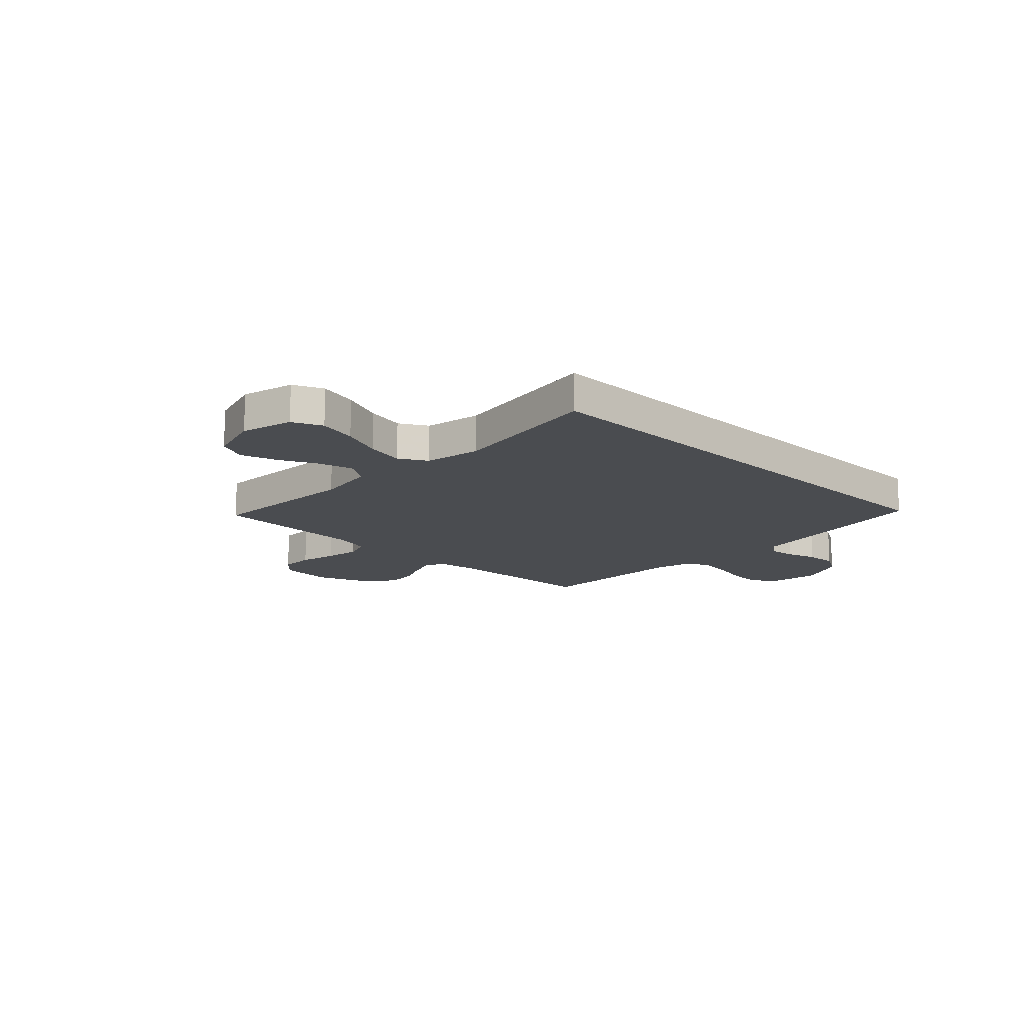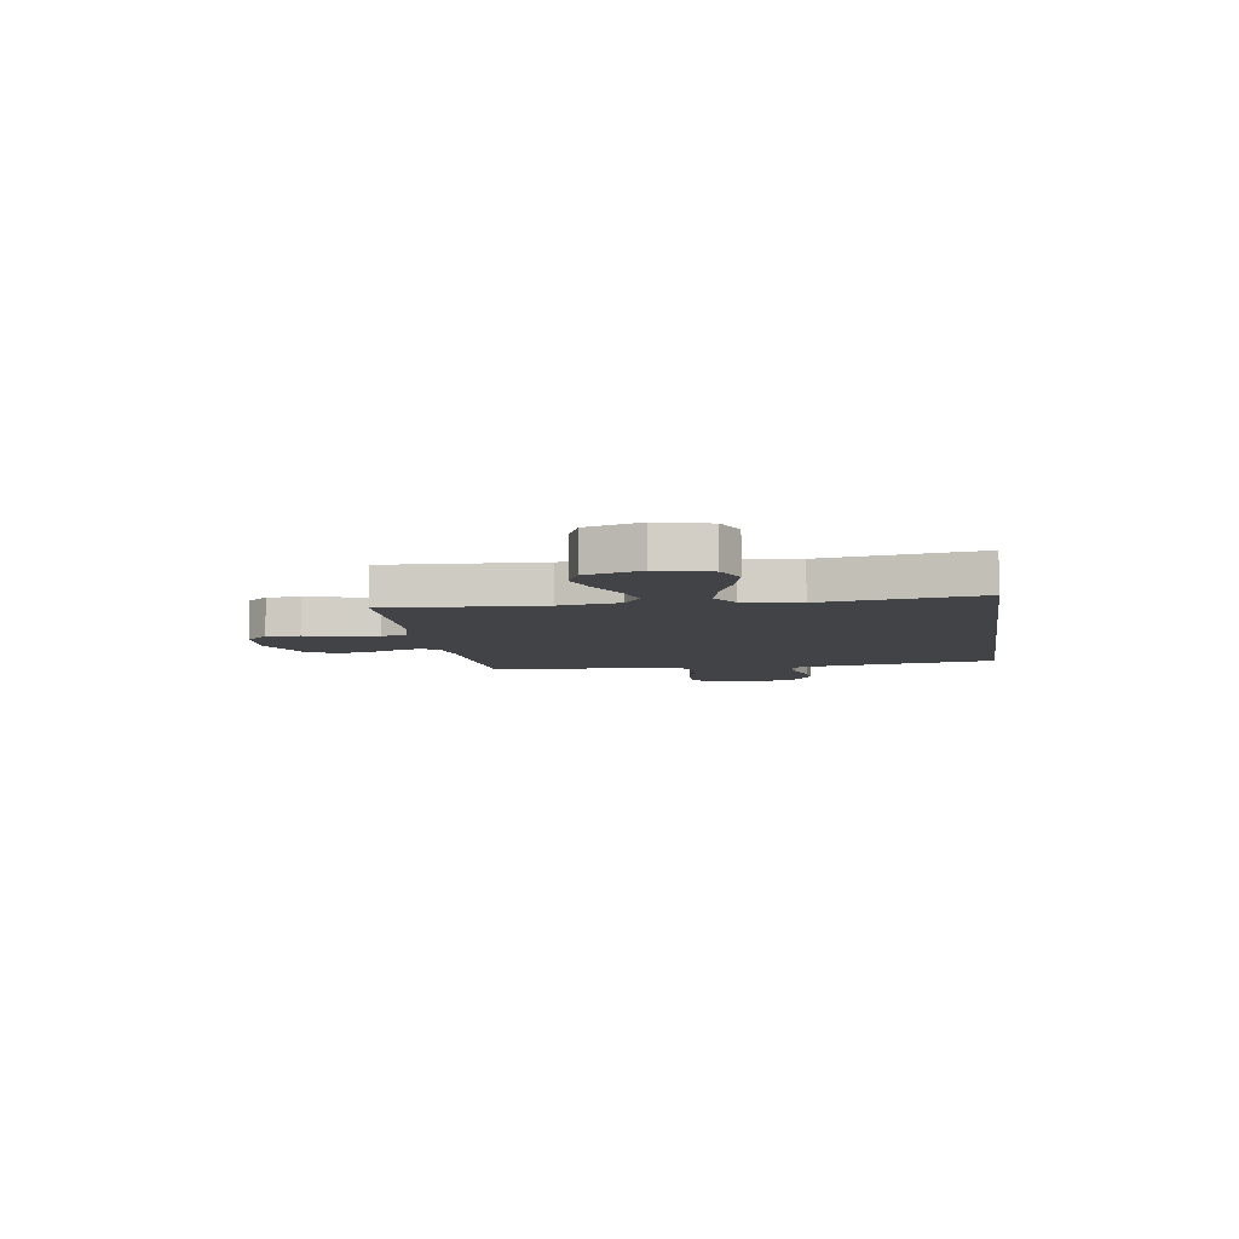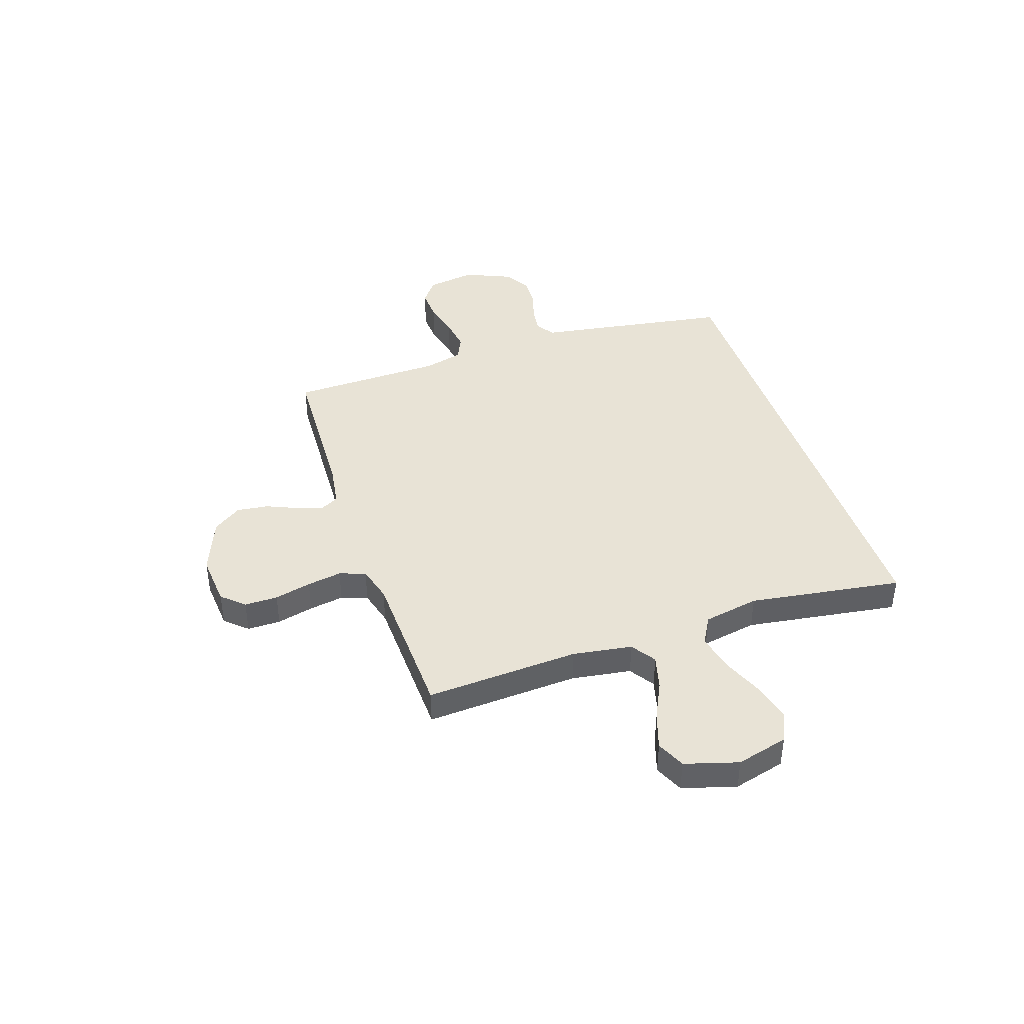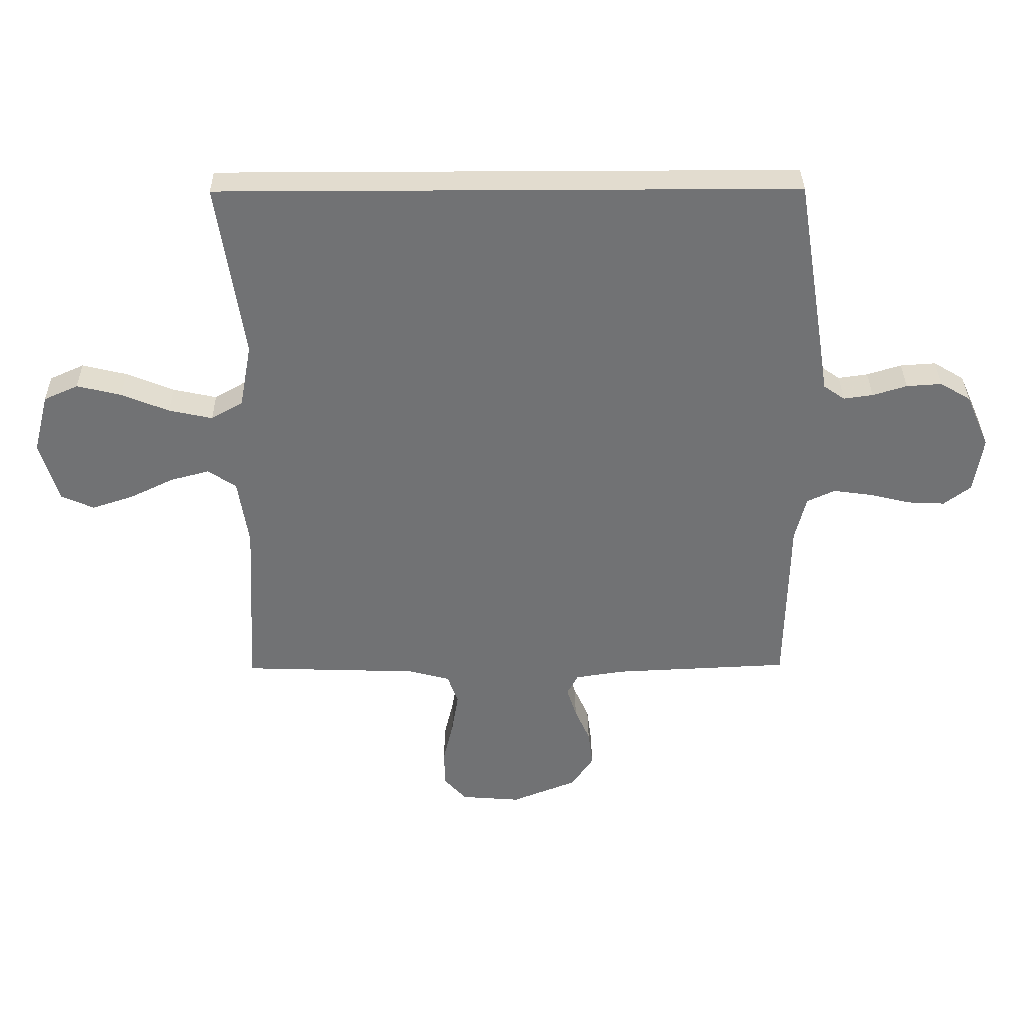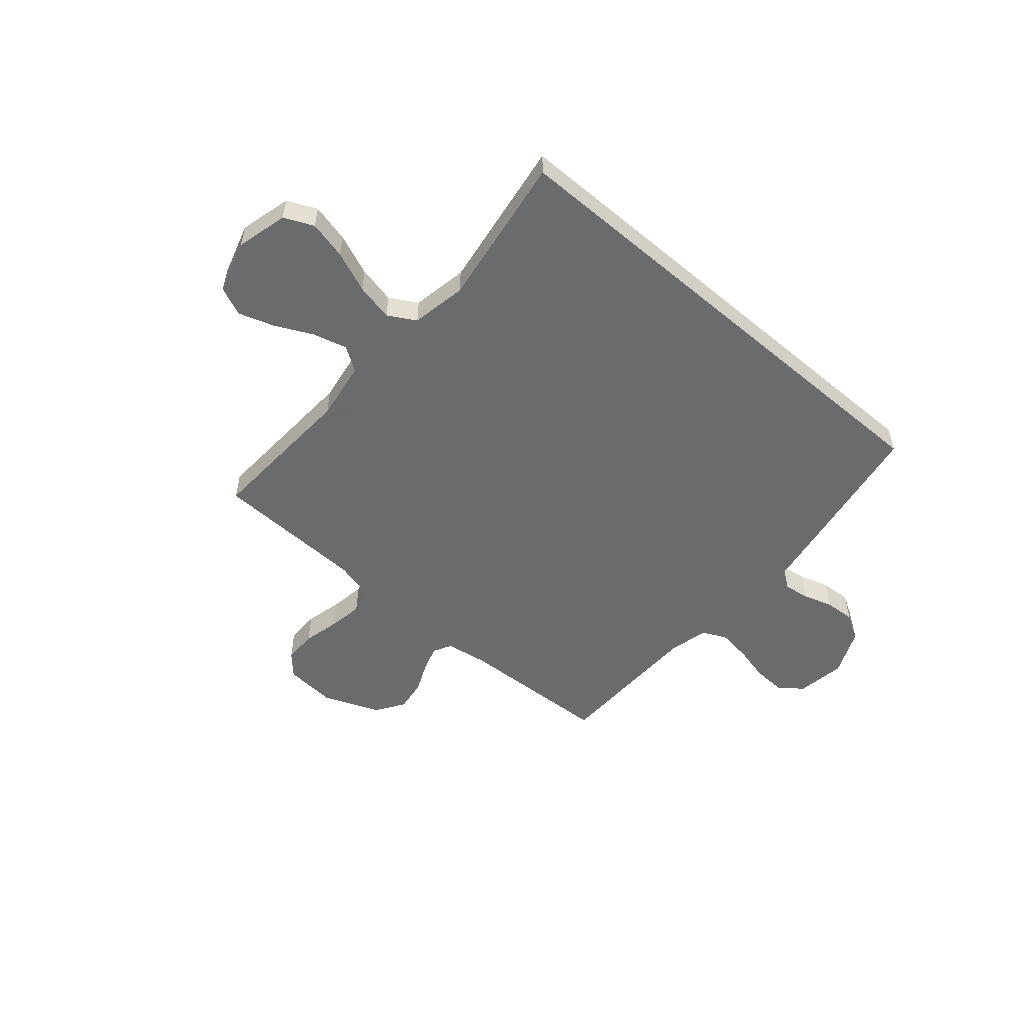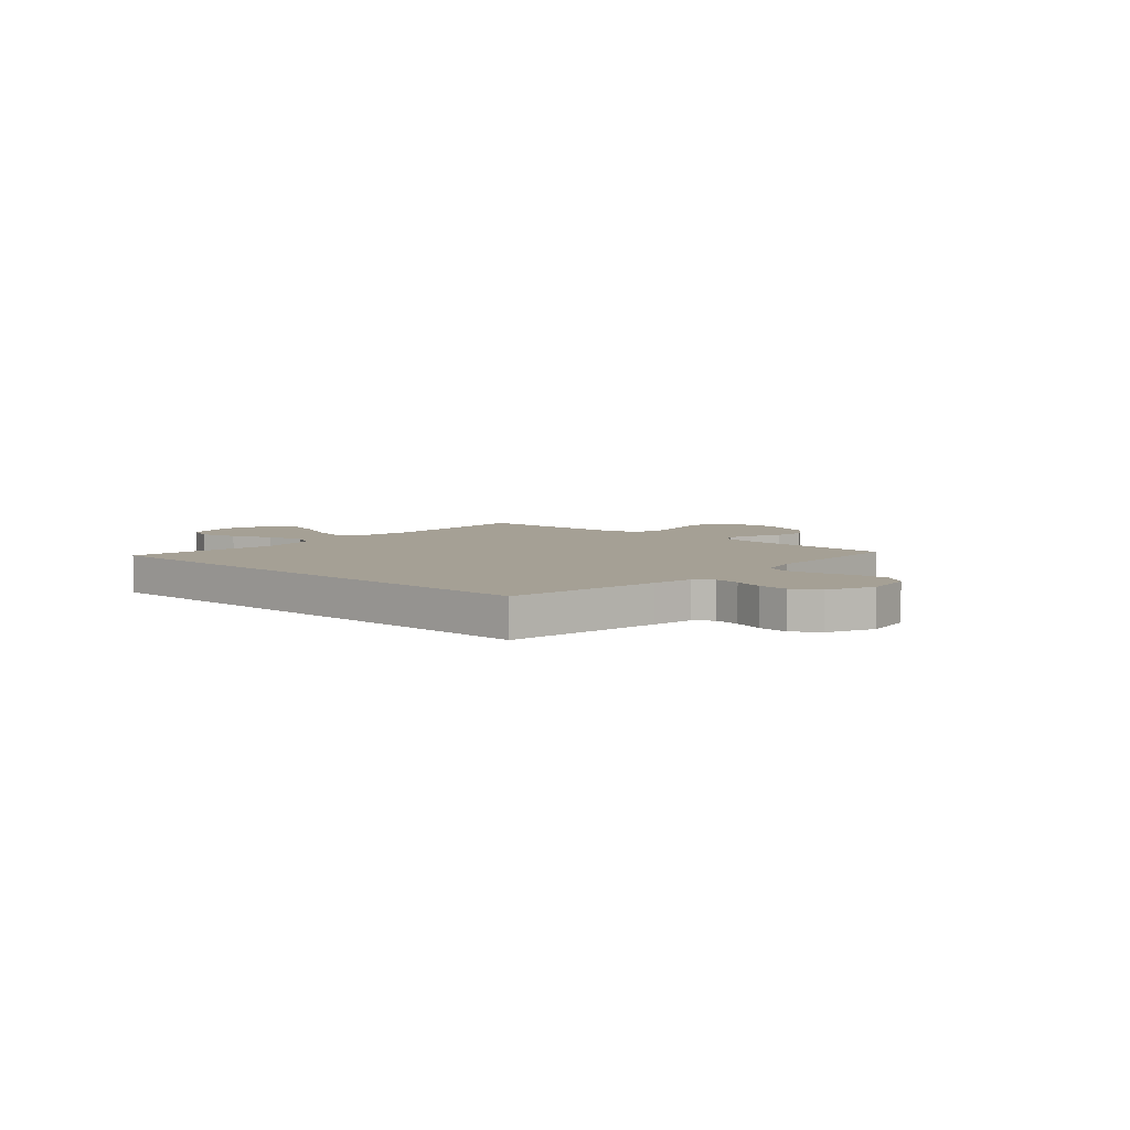
<metadata>
{"format":"obj","ext":"obj","renderer":"f3d","projection":"perspective","resolution":1024,"background":"white","views":[{"elev":-14.8,"azim":-44.2,"up":"+Y"},{"elev":-7.0,"azim":-81.3,"up":"+Y"},{"elev":41.7,"azim":-108.6,"up":"+Y"},{"elev":34.6,"azim":-0.6,"up":"+Z"},{"elev":-53.2,"azim":-40.7,"up":"+Y"},{"elev":5.9,"azim":42.0,"up":"+Y"}]}
</metadata>
<code>
v -0.505 0.07 0.5
v 0.475 0.07 0.5
v 0.524 0.07 0.2
v 0.537 0.07 0.118
v 0.573 0.07 0.093
v 0.623 0.07 0.1
v 0.681 0.07 0.118
v 0.741 0.07 0.122
v 0.793 0.07 0.091
v 0.833 0.07 0
v 0.818 0.07 -0.096
v 0.772 0.07 -0.131
v 0.708 0.07 -0.128
v 0.638 0.07 -0.111
v 0.572 0.07 -0.102
v 0.525 0.07 -0.124
v 0.506 0.07 -0.2
v 0.5 0.07 -0.5
v 0.2 0.07 -0.514
v 0.117 0.07 -0.527
v 0.098 0.07 -0.563
v 0.115 0.07 -0.615
v 0.141 0.07 -0.674
v 0.149 0.07 -0.736
v 0.111 0.07 -0.792
v 0 0.07 -0.836
v -0.101 0.07 -0.828
v -0.14 0.07 -0.785
v -0.14 0.07 -0.72
v -0.123 0.07 -0.648
v -0.112 0.07 -0.58
v -0.13 0.07 -0.529
v -0.2 0.07 -0.51
v -0.5 0.07 -0.5
v -0.484 0.07 -0.2
v -0.502 0.07 -0.084
v -0.55 0.07 -0.052
v -0.617 0.07 -0.07
v -0.691 0.07 -0.106
v -0.761 0.07 -0.129
v -0.817 0.07 -0.104
v -0.848 0.07 0
v -0.822 0.07 0.101
v -0.764 0.07 0.127
v -0.689 0.07 0.109
v -0.608 0.07 0.076
v -0.534 0.07 0.06
v -0.48 0.07 0.091
v -0.46 0.07 0.2
v -0.505 0 0.5
v 0.475 0 0.5
v 0.524 0 0.2
v 0.537 0 0.118
v 0.573 0 0.093
v 0.623 0 0.1
v 0.681 0 0.118
v 0.741 0 0.122
v 0.793 0 0.091
v 0.833 0 0
v 0.818 0 -0.096
v 0.772 0 -0.131
v 0.708 0 -0.128
v 0.638 0 -0.111
v 0.572 0 -0.102
v 0.525 0 -0.124
v 0.506 0 -0.2
v 0.5 0 -0.5
v 0.2 0 -0.514
v 0.117 0 -0.527
v 0.098 0 -0.563
v 0.115 0 -0.615
v 0.141 0 -0.674
v 0.149 0 -0.736
v 0.111 0 -0.792
v 0 0 -0.836
v -0.101 0 -0.828
v -0.14 0 -0.785
v -0.14 0 -0.72
v -0.123 0 -0.648
v -0.112 0 -0.58
v -0.13 0 -0.529
v -0.2 0 -0.51
v -0.5 0 -0.5
v -0.484 0 -0.2
v -0.502 0 -0.084
v -0.55 0 -0.052
v -0.617 0 -0.07
v -0.691 0 -0.106
v -0.761 0 -0.129
v -0.817 0 -0.104
v -0.848 0 0
v -0.822 0 0.101
v -0.764 0 0.127
v -0.689 0 0.109
v -0.608 0 0.076
v -0.534 0 0.06
v -0.48 0 0.091
v -0.46 0 0.2
f 43 44 45 46
f 43 46 47
f 42 43 47
f 41 42 47
f 38 39 40 41
f 37 38 41 47
f 36 37 47 48
f 33 34 35
f 32 33 35 36
f 27 28 29 30
f 27 30 31
f 26 27 31
f 25 26 31 32
f 22 23 24 25
f 21 22 25 32
f 17 18 19
f 16 17 19 20
f 11 12 13 14
f 11 14 15
f 10 11 15
f 9 10 15
f 6 7 8 9
f 5 6 9 15
f 4 5 15 16
f 49 1 2 3
f 20 21 32 36
f 20 36 48 49
f 16 20 49
f 3 4 16 49
f 95 94 93 92
f 96 95 92
f 96 92 91
f 96 91 90
f 90 89 88 87
f 96 90 87 86
f 97 96 86 85
f 84 83 82
f 85 84 82 81
f 79 78 77 76
f 80 79 76
f 80 76 75
f 81 80 75 74
f 74 73 72 71
f 81 74 71 70
f 68 67 66
f 69 68 66 65
f 63 62 61 60
f 64 63 60
f 64 60 59
f 64 59 58
f 58 57 56 55
f 64 58 55 54
f 65 64 54 53
f 52 51 50 98
f 85 81 70 69
f 98 97 85 69
f 98 69 65
f 98 65 53 52
f 1 50 51 2
f 2 51 52 3
f 3 52 53 4
f 4 53 54 5
f 5 54 55 6
f 6 55 56 7
f 7 56 57 8
f 8 57 58 9
f 9 58 59 10
f 10 59 60 11
f 11 60 61 12
f 12 61 62 13
f 13 62 63 14
f 14 63 64 15
f 15 64 65 16
f 16 65 66 17
f 17 66 67 18
f 18 67 68 19
f 19 68 69 20
f 20 69 70 21
f 21 70 71 22
f 22 71 72 23
f 23 72 73 24
f 24 73 74 25
f 25 74 75 26
f 26 75 76 27
f 27 76 77 28
f 28 77 78 29
f 29 78 79 30
f 30 79 80 31
f 31 80 81 32
f 32 81 82 33
f 33 82 83 34
f 34 83 84 35
f 35 84 85 36
f 36 85 86 37
f 37 86 87 38
f 38 87 88 39
f 39 88 89 40
f 40 89 90 41
f 41 90 91 42
f 42 91 92 43
f 43 92 93 44
f 44 93 94 45
f 45 94 95 46
f 46 95 96 47
f 47 96 97 48
f 48 97 98 49
f 49 98 50 1

</code>
